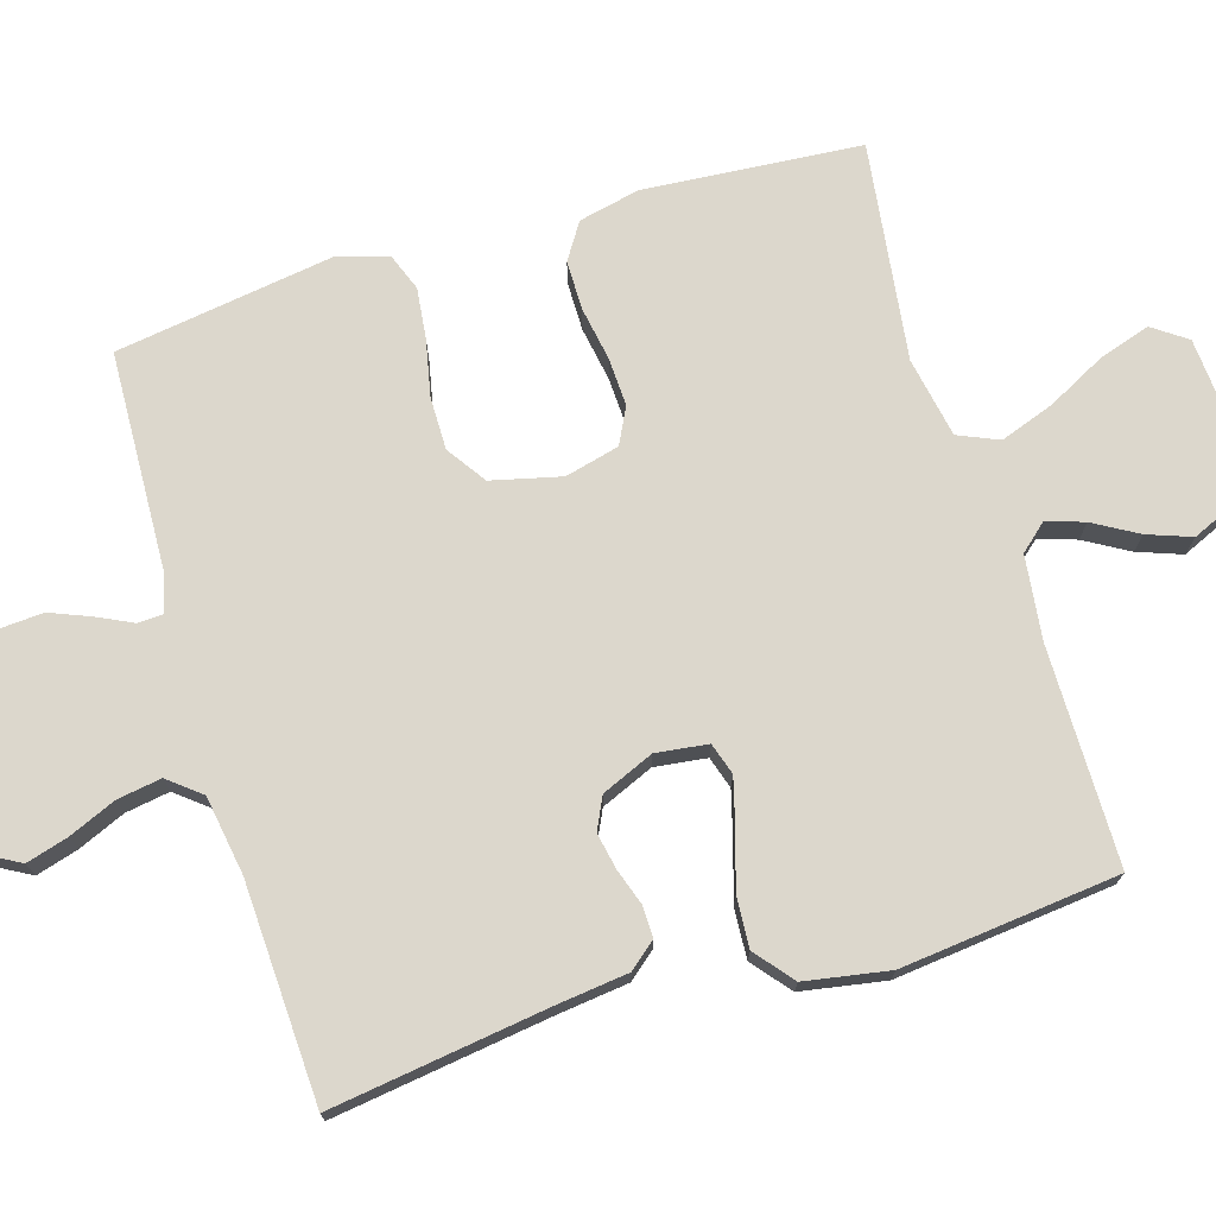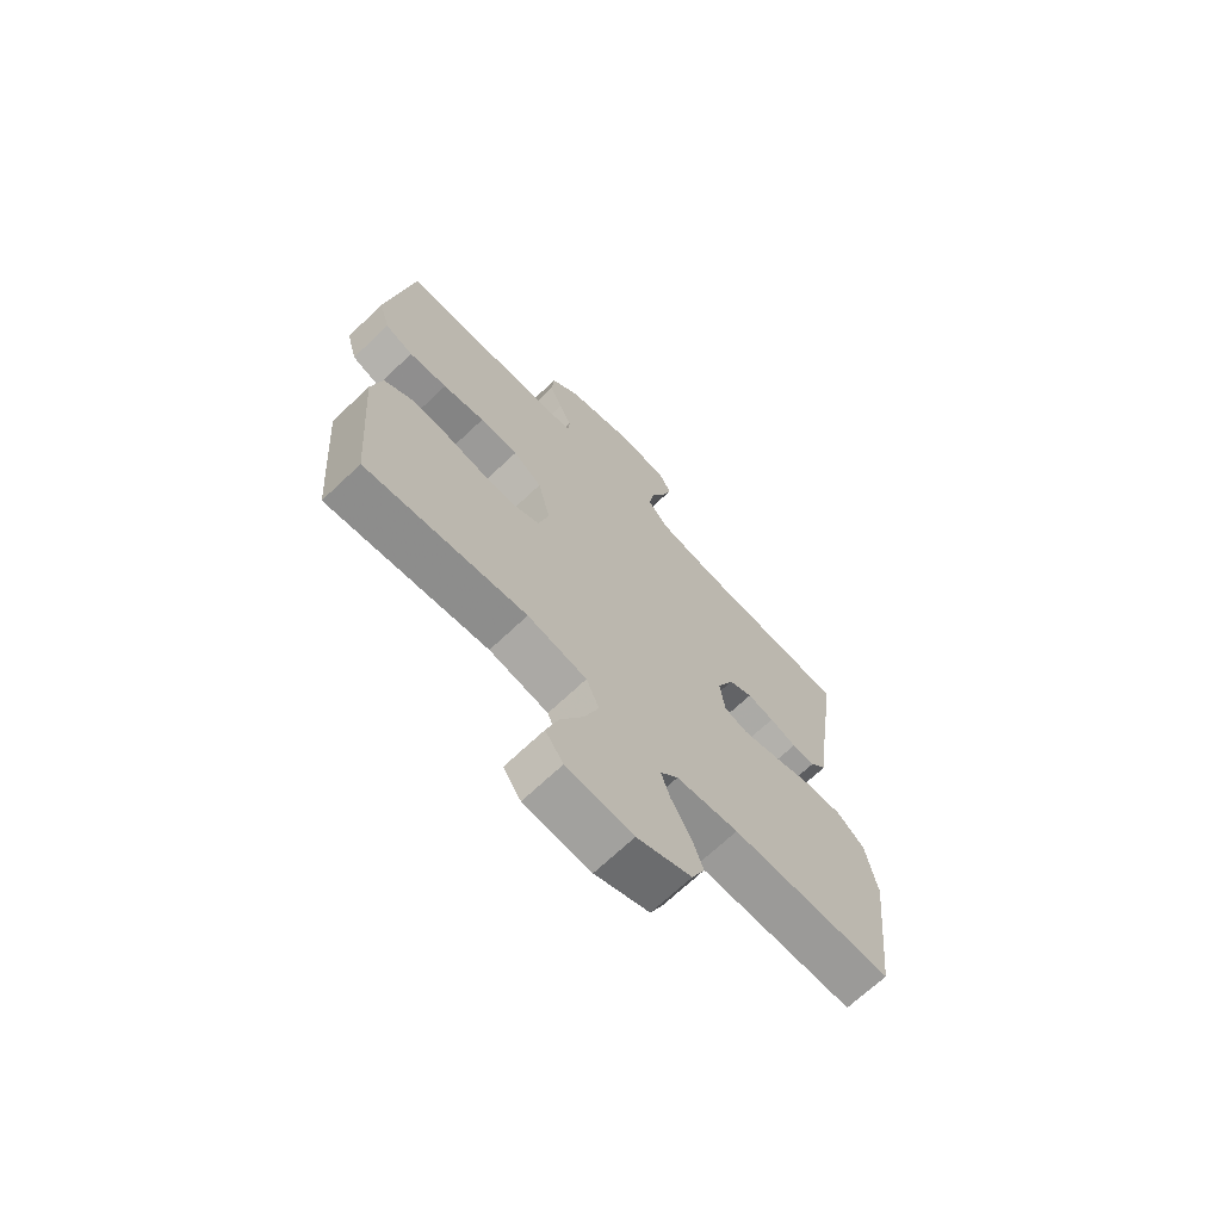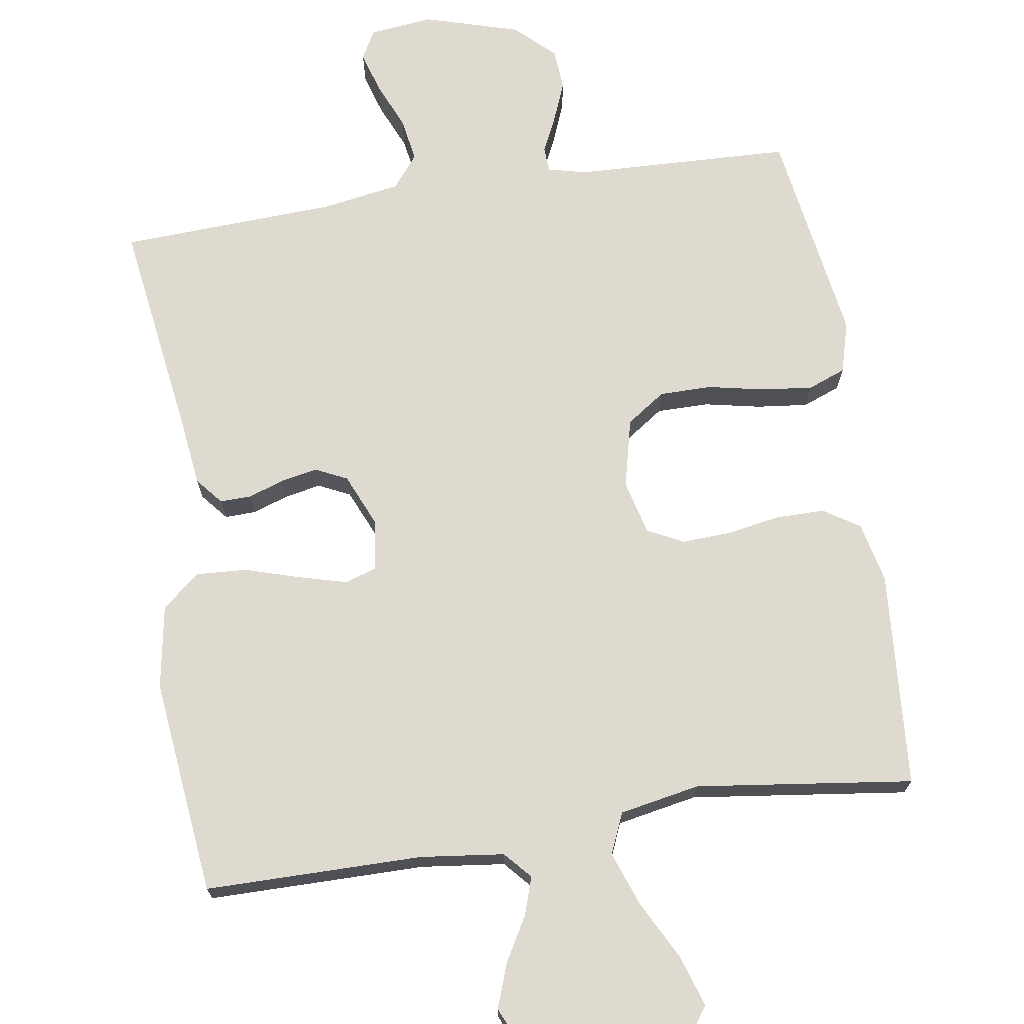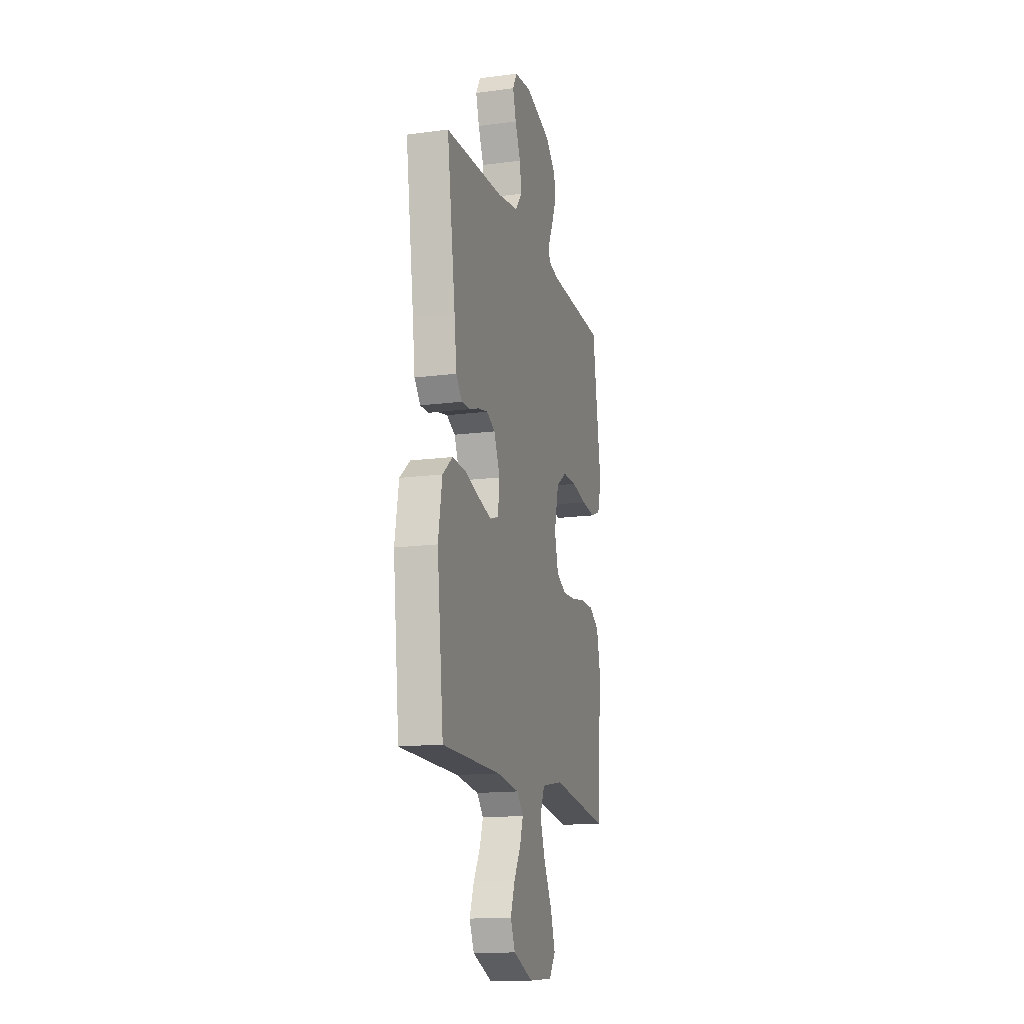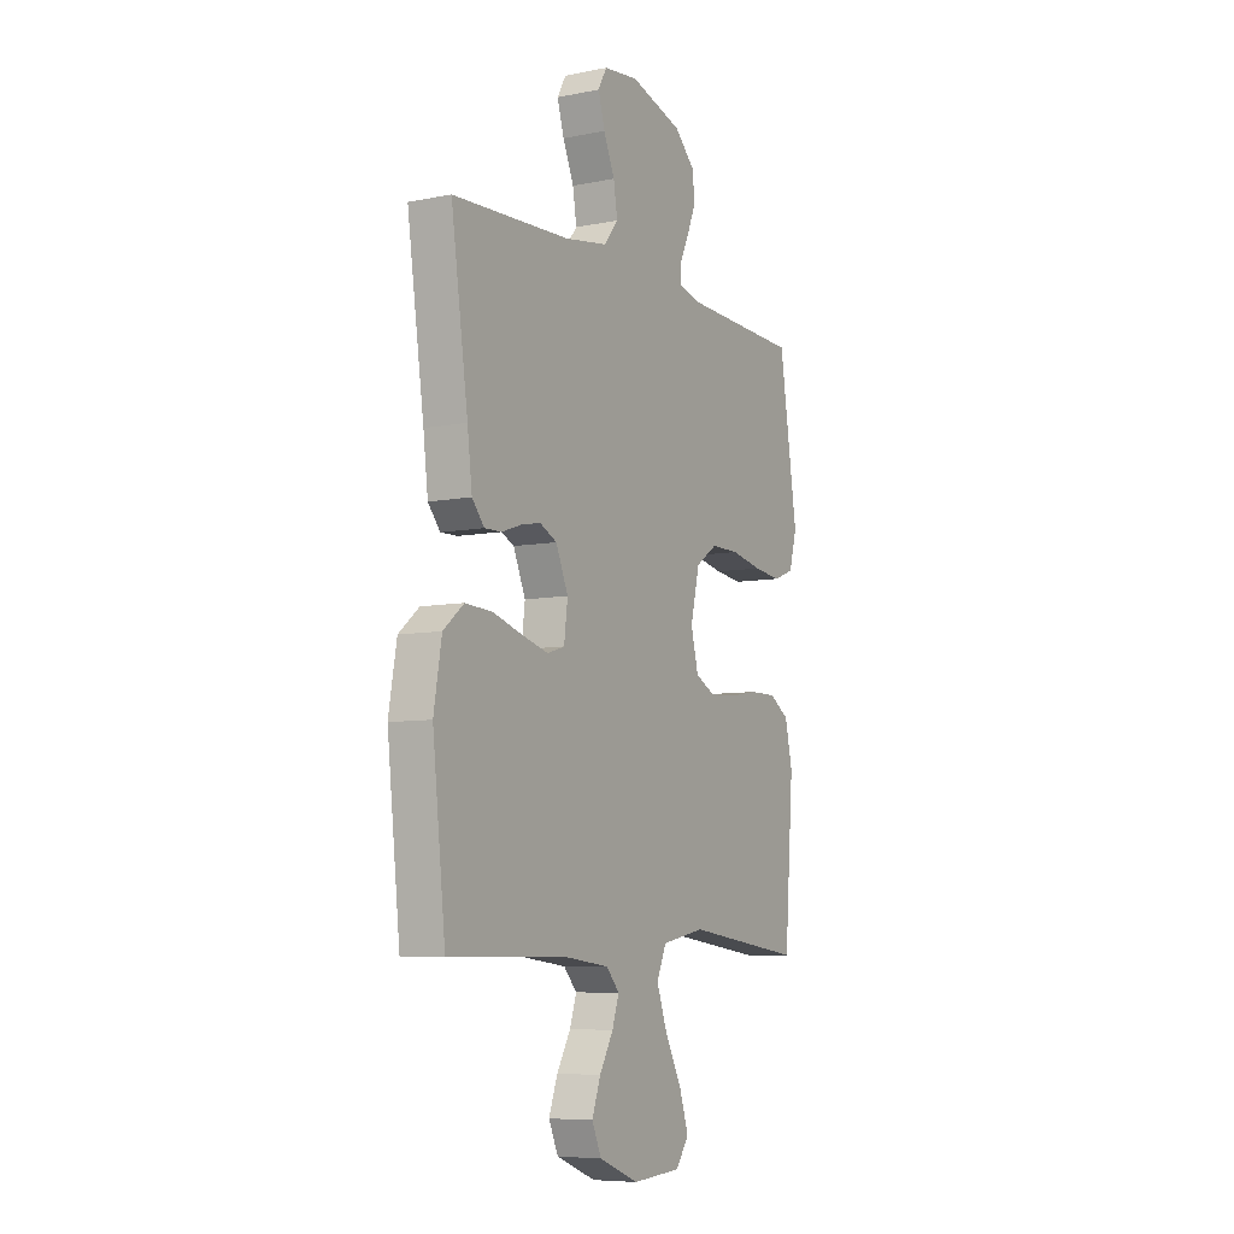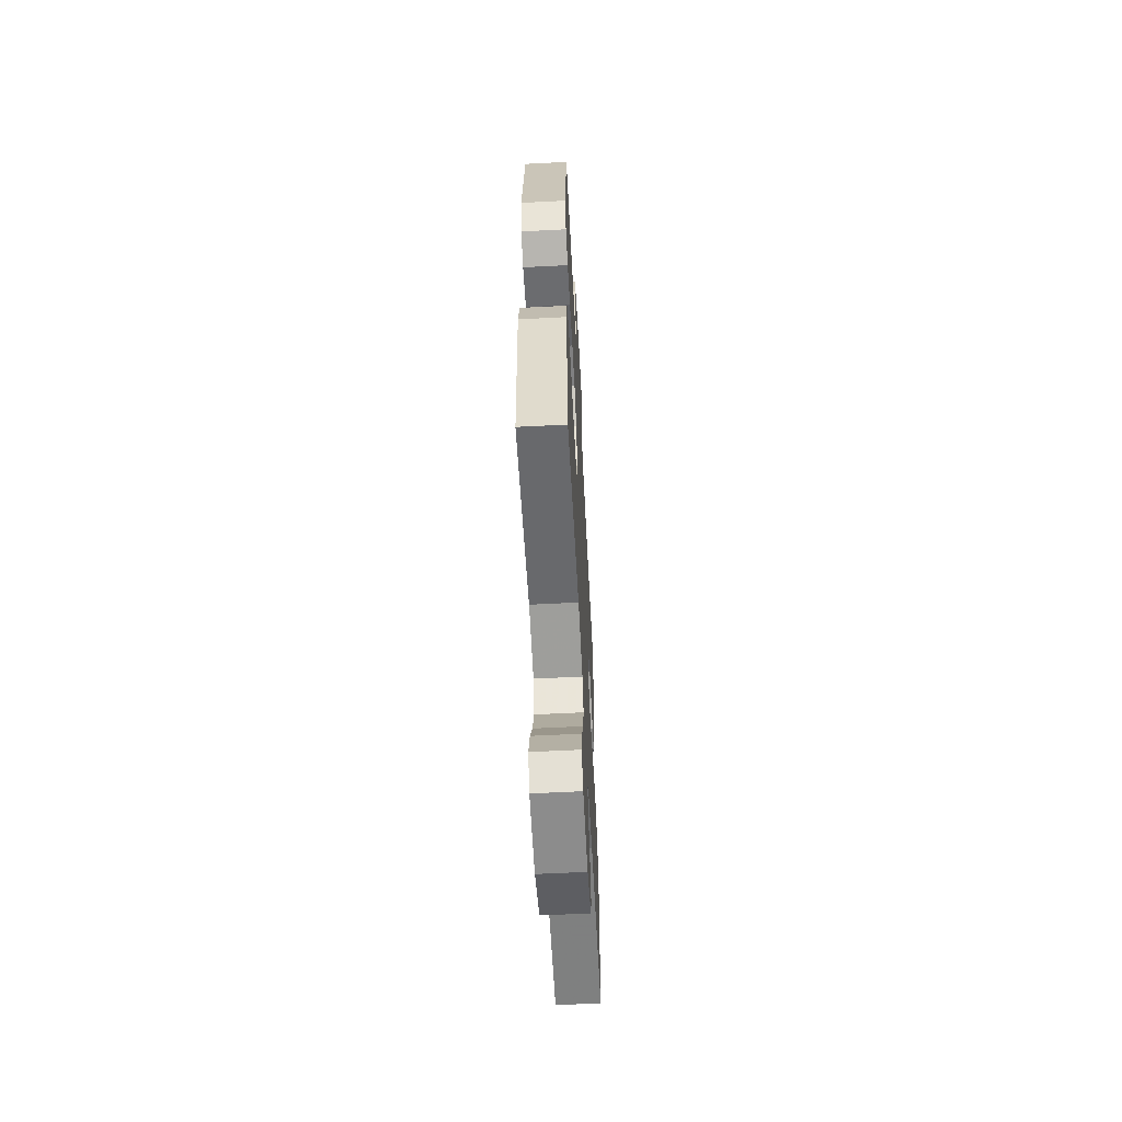
<metadata>
{"format":"obj","ext":"obj","renderer":"f3d","projection":"perspective","resolution":1024,"background":"white","views":[{"elev":73.0,"azim":73.3,"up":"+Y"},{"elev":-69.4,"azim":-46.6,"up":"+Z"},{"elev":70.9,"azim":171.2,"up":"+Y"},{"elev":-15.3,"azim":105.7,"up":"+Z"},{"elev":-7.4,"azim":119.5,"up":"+Z"},{"elev":-60.1,"azim":-87.0,"up":"+Z"}]}
</metadata>
<code>
v 0.5 0.07 -0.5
v 0.2 0.07 -0.501
v 0.084 0.07 -0.515
v 0.051 0.07 -0.552
v 0.068 0.07 -0.604
v 0.103 0.07 -0.665
v 0.125 0.07 -0.726
v 0.101 0.07 -0.78
v 0 0.07 -0.82
v -0.124 0.07 -0.811
v -0.157 0.07 -0.764
v -0.134 0.07 -0.693
v -0.092 0.07 -0.613
v -0.065 0.07 -0.538
v -0.089 0.07 -0.482
v -0.2 0.07 -0.461
v -0.5 0.07 -0.5
v -0.523 0.07 -0.2
v -0.504 0.07 -0.116
v -0.454 0.07 -0.084
v -0.386 0.07 -0.084
v -0.312 0.07 -0.097
v -0.245 0.07 -0.1
v -0.195 0.07 -0.075
v -0.176 0.07 0
v -0.199 0.07 0.096
v -0.253 0.07 0.133
v -0.325 0.07 0.133
v -0.403 0.07 0.117
v -0.474 0.07 0.109
v -0.526 0.07 0.129
v -0.546 0.07 0.2
v -0.5 0.07 0.5
v -0.2 0.07 0.511
v -0.146 0.07 0.524
v -0.144 0.07 0.559
v -0.167 0.07 0.607
v -0.19 0.07 0.664
v -0.186 0.07 0.721
v -0.132 0.07 0.772
v 0 0.07 0.811
v 0.088 0.07 0.801
v 0.11 0.07 0.761
v 0.093 0.07 0.703
v 0.065 0.07 0.638
v 0.055 0.07 0.577
v 0.091 0.07 0.532
v 0.2 0.07 0.514
v 0.5 0.07 0.5
v 0.457 0.07 0.2
v 0.445 0.07 0.102
v 0.414 0.07 0.065
v 0.371 0.07 0.066
v 0.321 0.07 0.083
v 0.271 0.07 0.093
v 0.227 0.07 0.072
v 0.196 0.07 0
v 0.205 0.07 -0.072
v 0.249 0.07 -0.086
v 0.316 0.07 -0.068
v 0.391 0.07 -0.045
v 0.461 0.07 -0.041
v 0.513 0.07 -0.084
v 0.533 0.07 -0.2
v 0.5 0 -0.5
v 0.2 0 -0.501
v 0.084 0 -0.515
v 0.051 0 -0.552
v 0.068 0 -0.604
v 0.103 0 -0.665
v 0.125 0 -0.726
v 0.101 0 -0.78
v 0 0 -0.82
v -0.124 0 -0.811
v -0.157 0 -0.764
v -0.134 0 -0.693
v -0.092 0 -0.613
v -0.065 0 -0.538
v -0.089 0 -0.482
v -0.2 0 -0.461
v -0.5 0 -0.5
v -0.523 0 -0.2
v -0.504 0 -0.116
v -0.454 0 -0.084
v -0.386 0 -0.084
v -0.312 0 -0.097
v -0.245 0 -0.1
v -0.195 0 -0.075
v -0.176 0 0
v -0.199 0 0.096
v -0.253 0 0.133
v -0.325 0 0.133
v -0.403 0 0.117
v -0.474 0 0.109
v -0.526 0 0.129
v -0.546 0 0.2
v -0.5 0 0.5
v -0.2 0 0.511
v -0.146 0 0.524
v -0.144 0 0.559
v -0.167 0 0.607
v -0.19 0 0.664
v -0.186 0 0.721
v -0.132 0 0.772
v 0 0 0.811
v 0.088 0 0.801
v 0.11 0 0.761
v 0.093 0 0.703
v 0.065 0 0.638
v 0.055 0 0.577
v 0.091 0 0.532
v 0.2 0 0.514
v 0.5 0 0.5
v 0.457 0 0.2
v 0.445 0 0.102
v 0.414 0 0.065
v 0.371 0 0.066
v 0.321 0 0.083
v 0.271 0 0.093
v 0.227 0 0.072
v 0.196 0 0
v 0.205 0 -0.072
v 0.249 0 -0.086
v 0.316 0 -0.068
v 0.391 0 -0.045
v 0.461 0 -0.041
v 0.513 0 -0.084
v 0.533 0 -0.2
f 63 64 1 2
f 60 61 62 63
f 59 60 63 2
f 58 59 2 3
f 57 58 3 4
f 51 52 53 54
f 50 51 54 55
f 48 49 50 55
f 47 48 55 56
f 42 43 44 45
f 42 45 46
f 41 42 46
f 40 41 46
f 36 37 38 39
f 36 39 40 46
f 31 32 33 34
f 31 34 35
f 28 29 30 31
f 28 31 35
f 27 28 35
f 26 27 35
f 25 26 35
f 19 20 21 22
f 19 22 23
f 16 17 18 19
f 15 16 19 23
f 14 15 23 24
f 10 11 12 13
f 10 13 14
f 9 10 14
f 8 9 14
f 5 6 7 8
f 4 5 8 14
f 57 4 14 24
f 35 36 46 47
f 25 35 47 56
f 24 25 56 57
f 66 65 128 127
f 127 126 125 124
f 66 127 124 123
f 67 66 123 122
f 68 67 122 121
f 118 117 116 115
f 119 118 115 114
f 119 114 113 112
f 120 119 112 111
f 109 108 107 106
f 110 109 106
f 110 106 105
f 110 105 104
f 103 102 101 100
f 110 104 103 100
f 98 97 96 95
f 99 98 95
f 95 94 93 92
f 99 95 92
f 99 92 91
f 99 91 90
f 99 90 89
f 86 85 84 83
f 87 86 83
f 83 82 81 80
f 87 83 80 79
f 88 87 79 78
f 77 76 75 74
f 78 77 74
f 78 74 73
f 78 73 72
f 72 71 70 69
f 78 72 69 68
f 88 78 68 121
f 111 110 100 99
f 120 111 99 89
f 121 120 89 88
f 1 65 66 2
f 2 66 67 3
f 3 67 68 4
f 4 68 69 5
f 5 69 70 6
f 6 70 71 7
f 7 71 72 8
f 8 72 73 9
f 9 73 74 10
f 10 74 75 11
f 11 75 76 12
f 12 76 77 13
f 13 77 78 14
f 14 78 79 15
f 15 79 80 16
f 16 80 81 17
f 17 81 82 18
f 18 82 83 19
f 19 83 84 20
f 20 84 85 21
f 21 85 86 22
f 22 86 87 23
f 23 87 88 24
f 24 88 89 25
f 25 89 90 26
f 26 90 91 27
f 27 91 92 28
f 28 92 93 29
f 29 93 94 30
f 30 94 95 31
f 31 95 96 32
f 32 96 97 33
f 33 97 98 34
f 34 98 99 35
f 35 99 100 36
f 36 100 101 37
f 37 101 102 38
f 38 102 103 39
f 39 103 104 40
f 40 104 105 41
f 41 105 106 42
f 42 106 107 43
f 43 107 108 44
f 44 108 109 45
f 45 109 110 46
f 46 110 111 47
f 47 111 112 48
f 48 112 113 49
f 49 113 114 50
f 50 114 115 51
f 51 115 116 52
f 52 116 117 53
f 53 117 118 54
f 54 118 119 55
f 55 119 120 56
f 56 120 121 57
f 57 121 122 58
f 58 122 123 59
f 59 123 124 60
f 60 124 125 61
f 61 125 126 62
f 62 126 127 63
f 63 127 128 64
f 64 128 65 1

</code>
